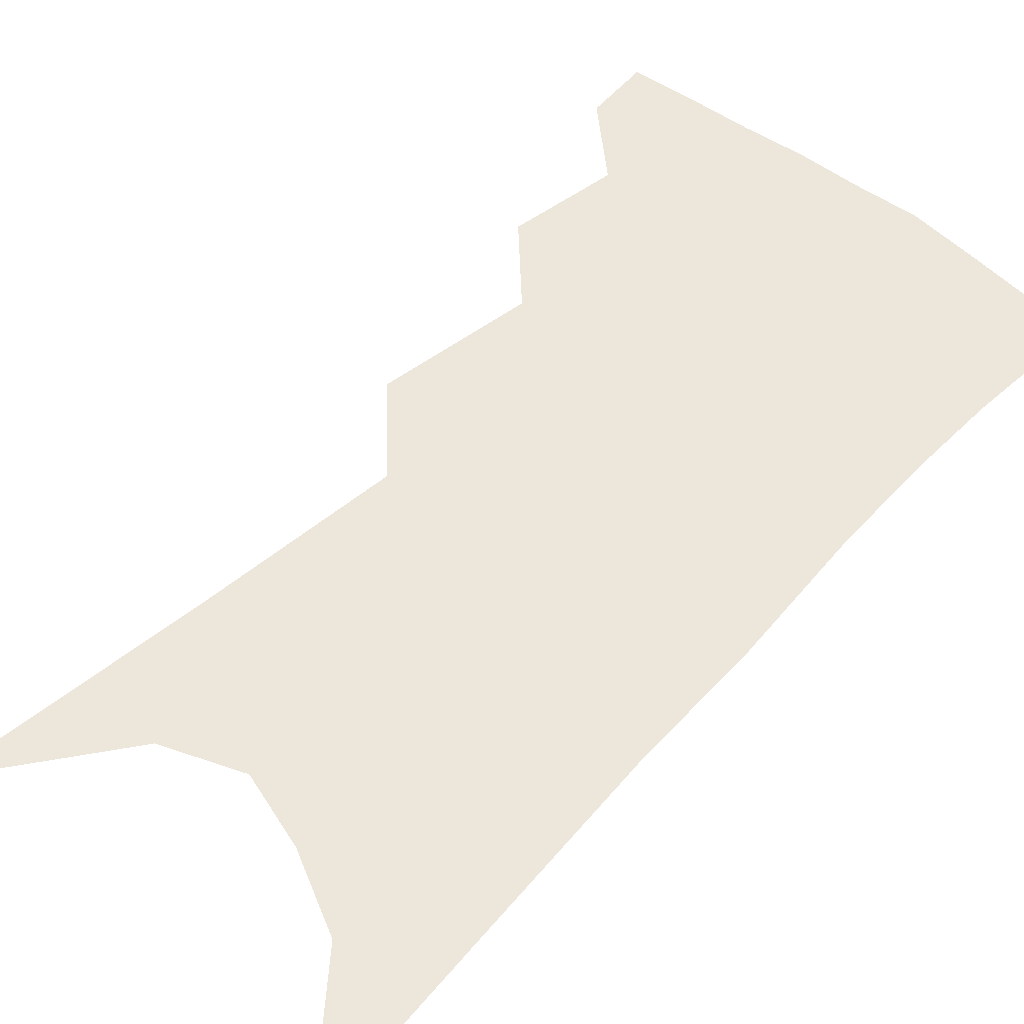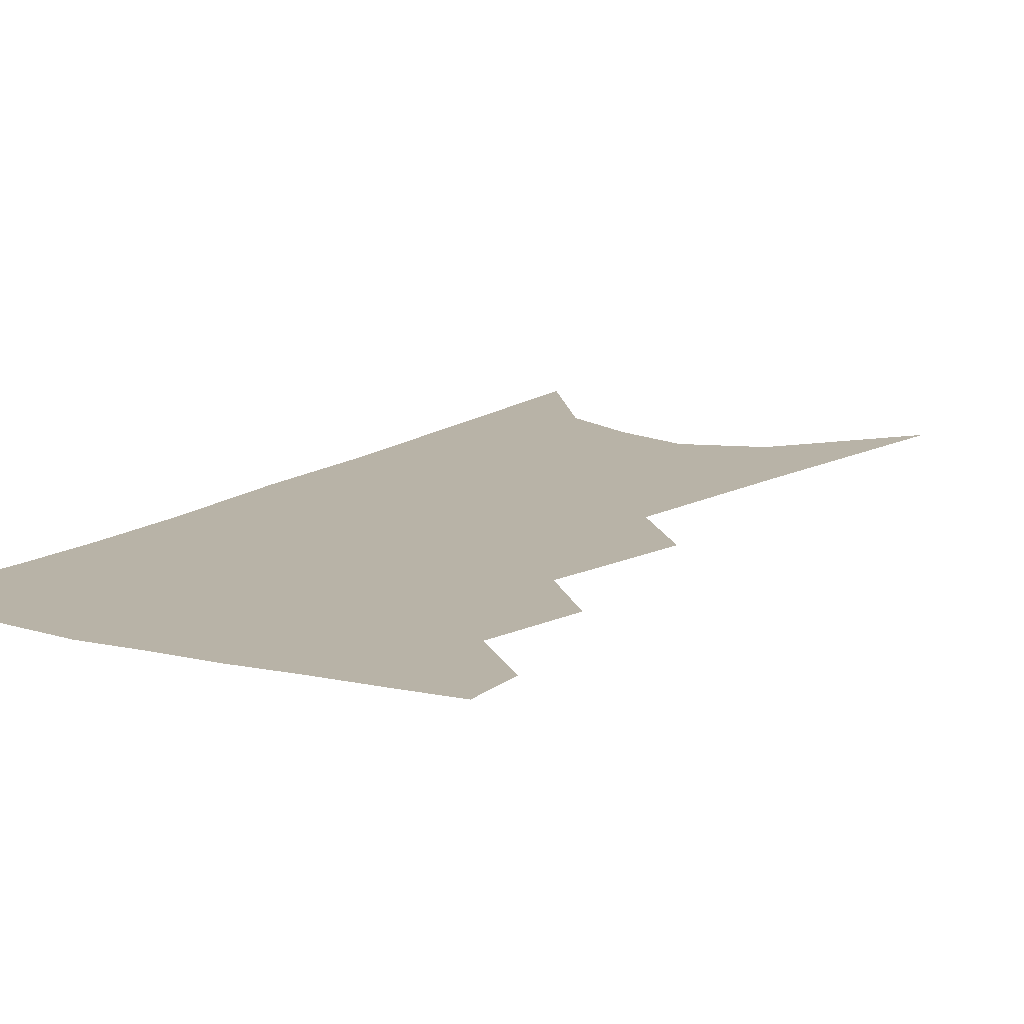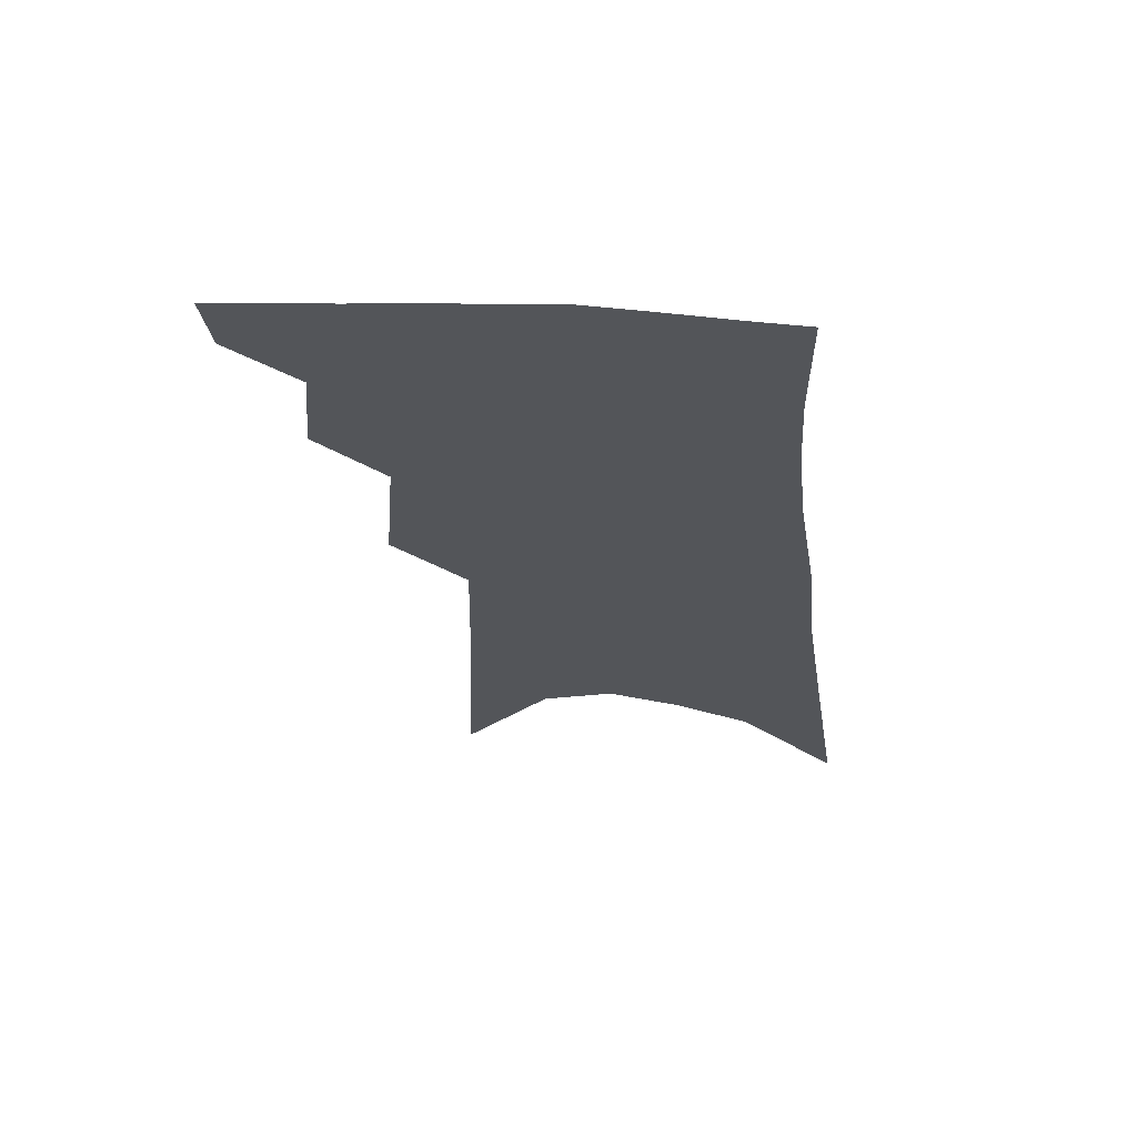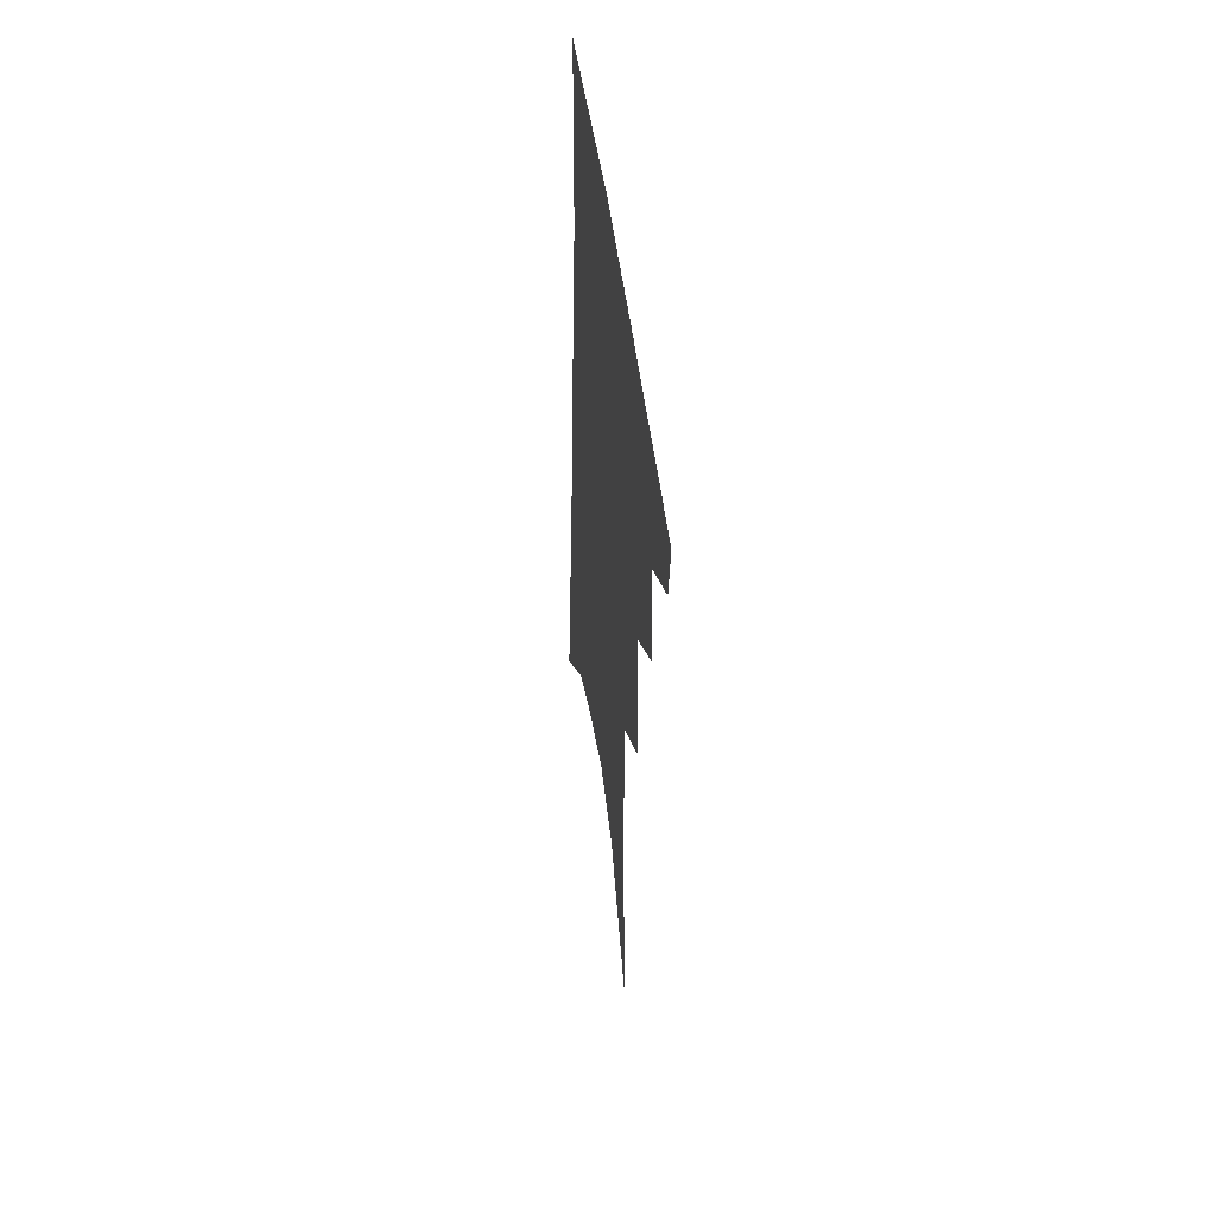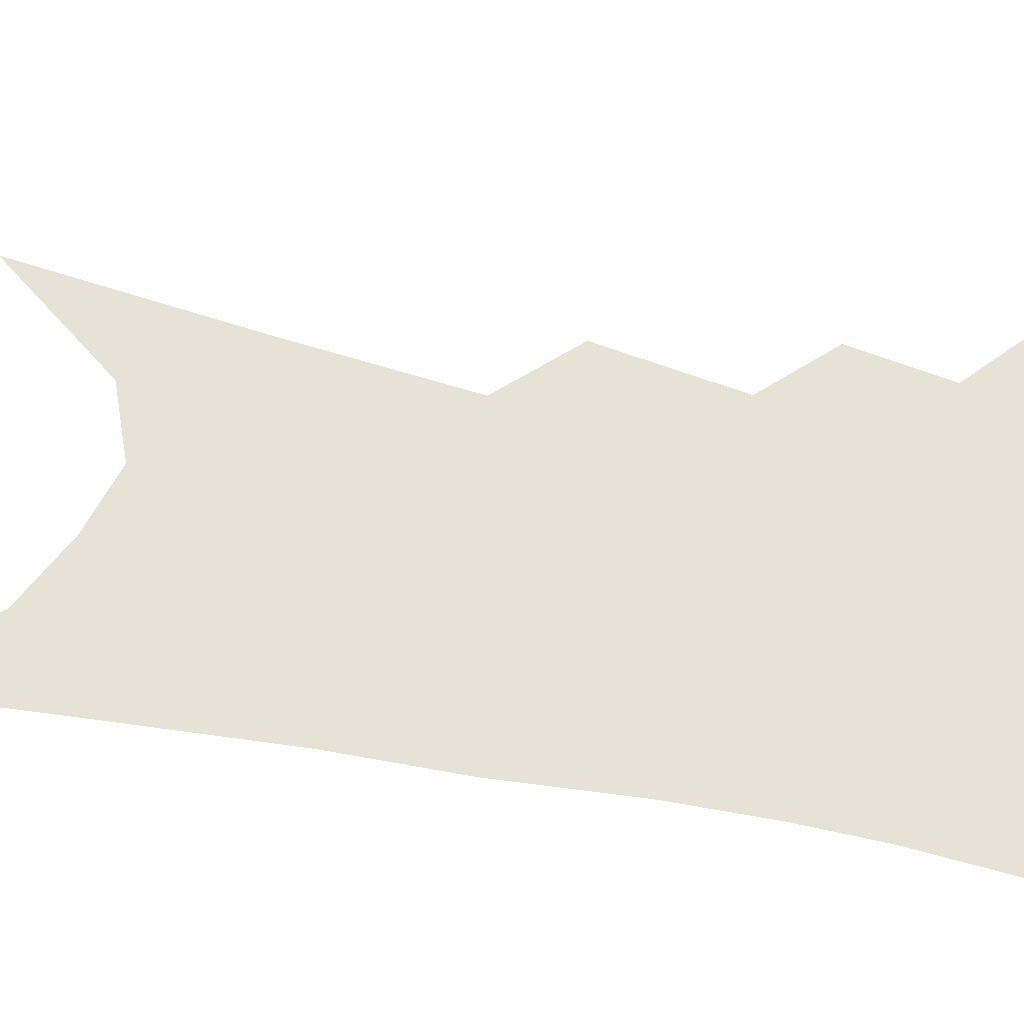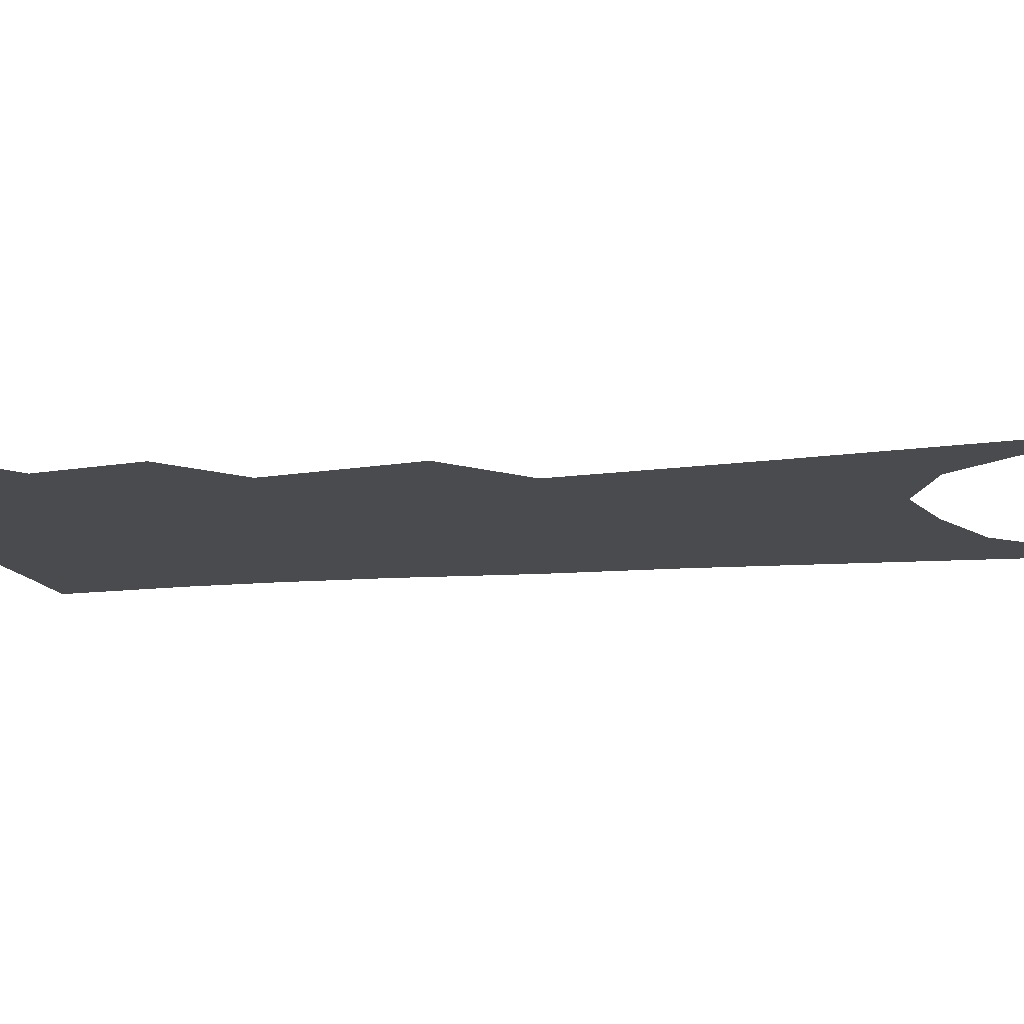
<metadata>
{"format":"obj","ext":"obj","renderer":"f3d","projection":"perspective","resolution":1024,"background":"white","views":[{"elev":52.5,"azim":46.6,"up":"+Z"},{"elev":12.8,"azim":-143.3,"up":"+Z"},{"elev":65.7,"azim":5.8,"up":"+Y"},{"elev":52.1,"azim":-98.4,"up":"+Y"},{"elev":64.0,"azim":106.1,"up":"+Z"},{"elev":-14.0,"azim":-74.3,"up":"+Z"}]}
</metadata>
<code>
v 499.7 347.5 0
v 497.1 366.8 0
v 518.3 298.5 0
v 521.2 330.9 0
v 519 351 0
v 515.7 370.2 0
v 536.1 233.4 0
v 539.8 279.5 0
v 541.3 311.5 0
v 540.6 334.9 0
v 538 354.1 0
v 534.7 373.2 0
v 554.6 73.97 0
v 557.8 152.5 0
v 559.3 212.5 0
v 559.1 251.5 0
v 560.5 289.6 0
v 561 317.6 0
v 559.7 338.2 0
v 557 357.1 0
v 553.5 376.8 0
v 582.1 117.2 0
v 581.1 178 0
v 580 224.9 0
v 579.6 263.2 0
v 579.6 295.4 0
v 579.6 321.6 0
v 578.5 340.9 0
v 576.8 359.3 0
v 572.9 379.3 0
v 604.5 128.1 0
v 601.7 179.7 0
v 599.4 231.8 0
v 598.4 268.8 0
v 597.7 298.6 0
v 597.4 322.9 0
v 596.9 343 0
v 595.6 361.3 0
v 591.7 382.4 0
v 627.4 123.2 0
v 622.2 183.6 0
v 618.6 232.6 0
v 616.8 268.5 0
v 615.5 299.3 0
v 615 323.9 0
v 614.8 343.9 0
v 614.7 362.6 0
v 612 382.2 0
v 651.7 113.4 0
v 644.5 174.5 0
v 639.4 223.4 0
v 636.9 260.2 0
v 634.3 294.2 0
v 632.6 322.8 0
v 632.6 344.6 0
v 632.8 363.6 0
v 631.9 381.8 0
v 683.3 79.47 0
v 673.9 144.5 0
v 666.1 199.4 0
v 662.1 239.9 0
v 655.6 283.1 0
v 652.3 315.5 0
v 650.7 342.3 0
v 650.4 363.8 0
v 650.2 381.8 0
v 721 391 0
f 4 5 1
f 1 5 2
f 5 6 2
f 8 9 3
f 3 9 4
f 9 10 4
f 4 10 5
f 10 11 5
f 5 11 6
f 11 12 6
f 15 16 7
f 7 16 8
f 16 17 8
f 8 17 9
f 17 18 9
f 9 18 10
f 18 19 10
f 10 19 11
f 19 20 11
f 11 20 12
f 20 21 12
f 13 22 14
f 22 23 14
f 14 23 15
f 23 24 15
f 15 24 16
f 24 25 16
f 16 25 17
f 25 26 17
f 17 26 18
f 26 27 18
f 18 27 19
f 27 28 19
f 19 28 20
f 28 29 20
f 20 29 21
f 29 30 21
f 22 31 23
f 31 32 23
f 23 32 24
f 32 33 24
f 24 33 25
f 33 34 25
f 25 34 26
f 34 35 26
f 26 35 27
f 35 36 27
f 27 36 28
f 36 37 28
f 28 37 29
f 37 38 29
f 29 38 30
f 38 39 30
f 31 40 32
f 40 41 32
f 32 41 33
f 41 42 33
f 33 42 34
f 42 43 34
f 34 43 35
f 43 44 35
f 35 44 36
f 44 45 36
f 36 45 37
f 45 46 37
f 37 46 38
f 46 47 38
f 38 47 39
f 47 48 39
f 40 49 41
f 49 50 41
f 41 50 42
f 50 51 42
f 42 51 43
f 51 52 43
f 43 52 44
f 52 53 44
f 44 53 45
f 53 54 45
f 45 54 46
f 54 55 46
f 46 55 47
f 55 56 47
f 47 56 48
f 56 57 48
f 49 58 50
f 58 59 50
f 50 59 51
f 59 60 51
f 51 60 52
f 60 61 52
f 52 61 53
f 61 62 53
f 53 62 54
f 62 63 54
f 54 63 55
f 63 64 55
f 55 64 56
f 64 65 56
f 56 65 57
f 65 66 57

</code>
